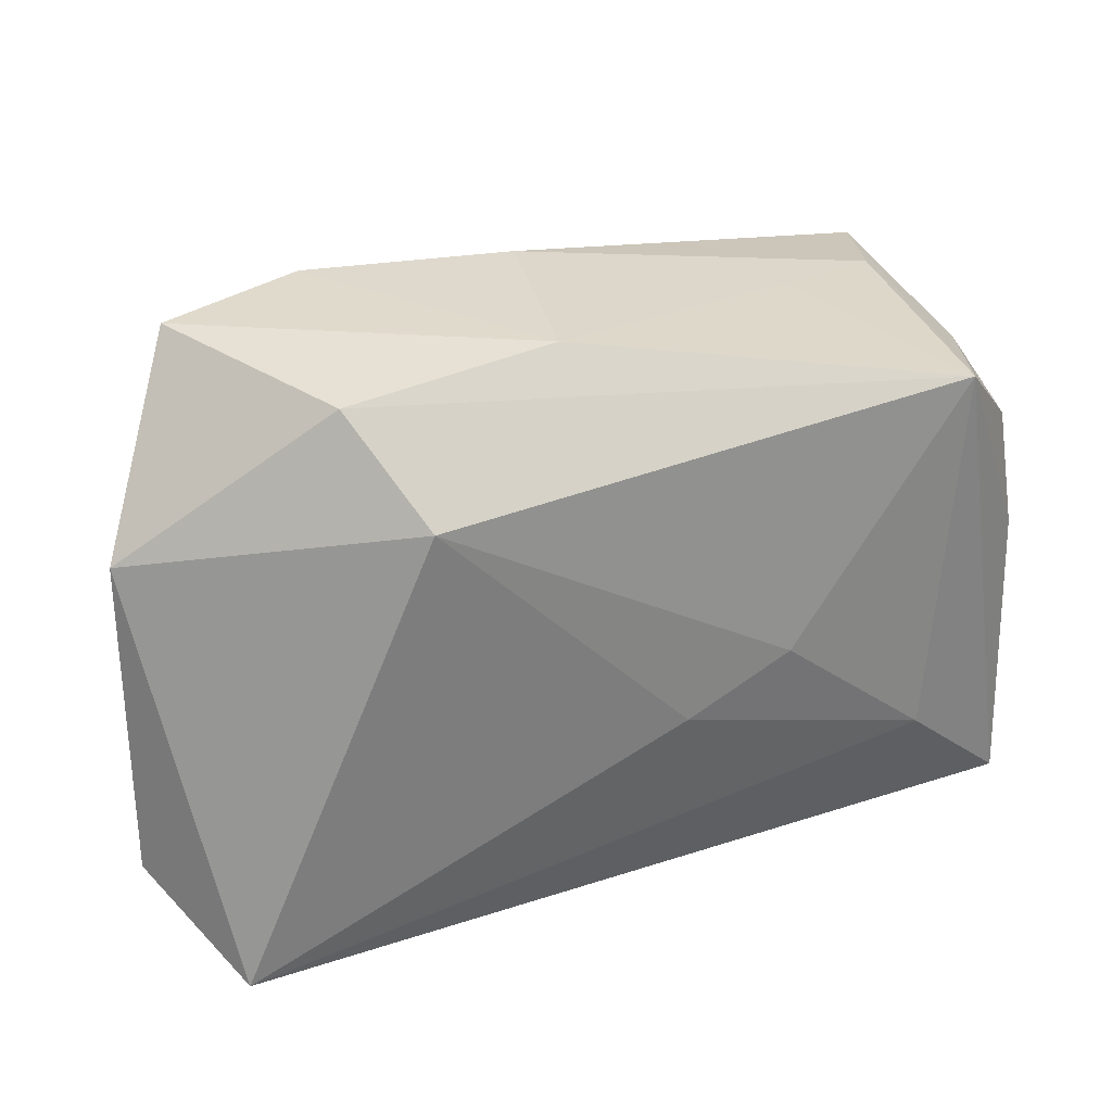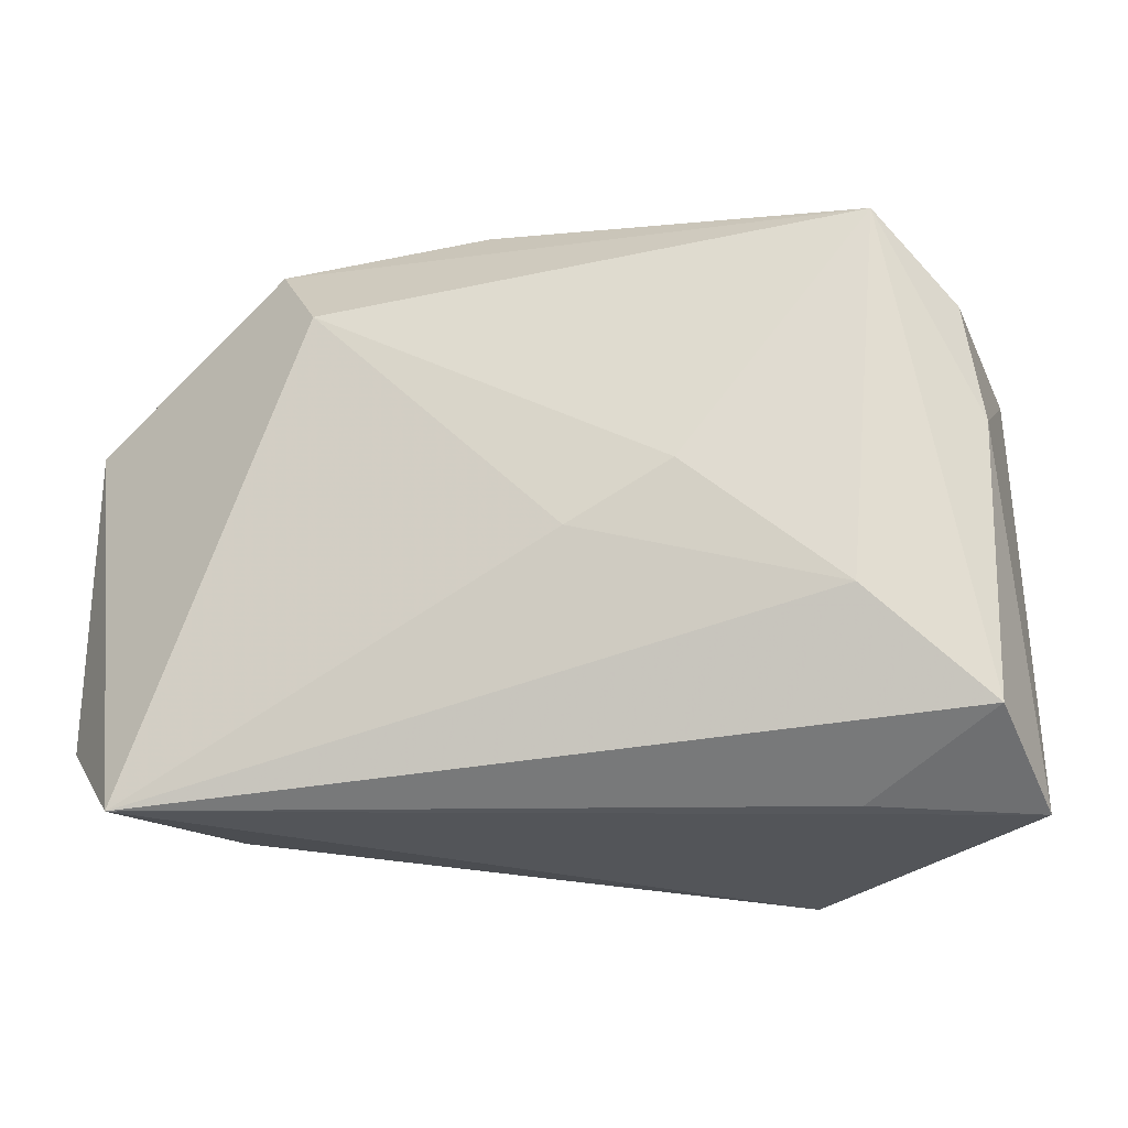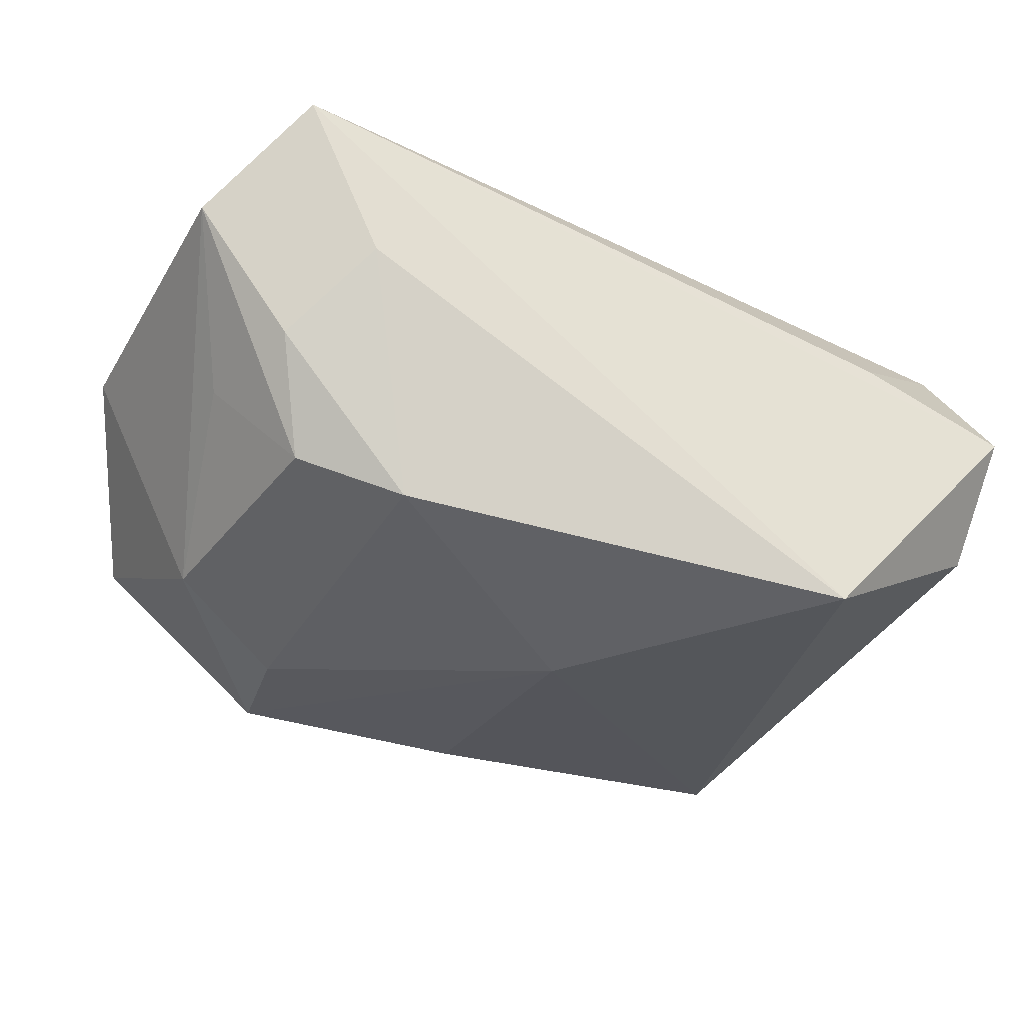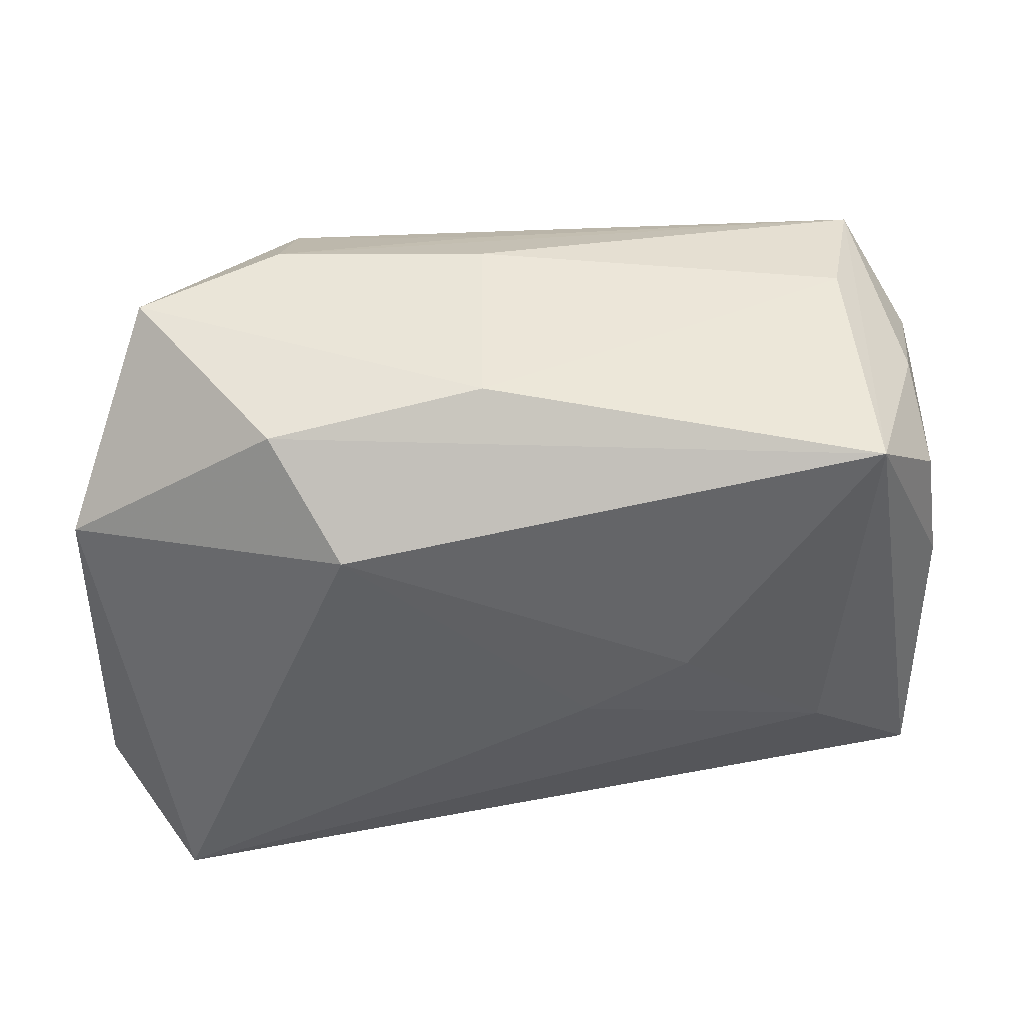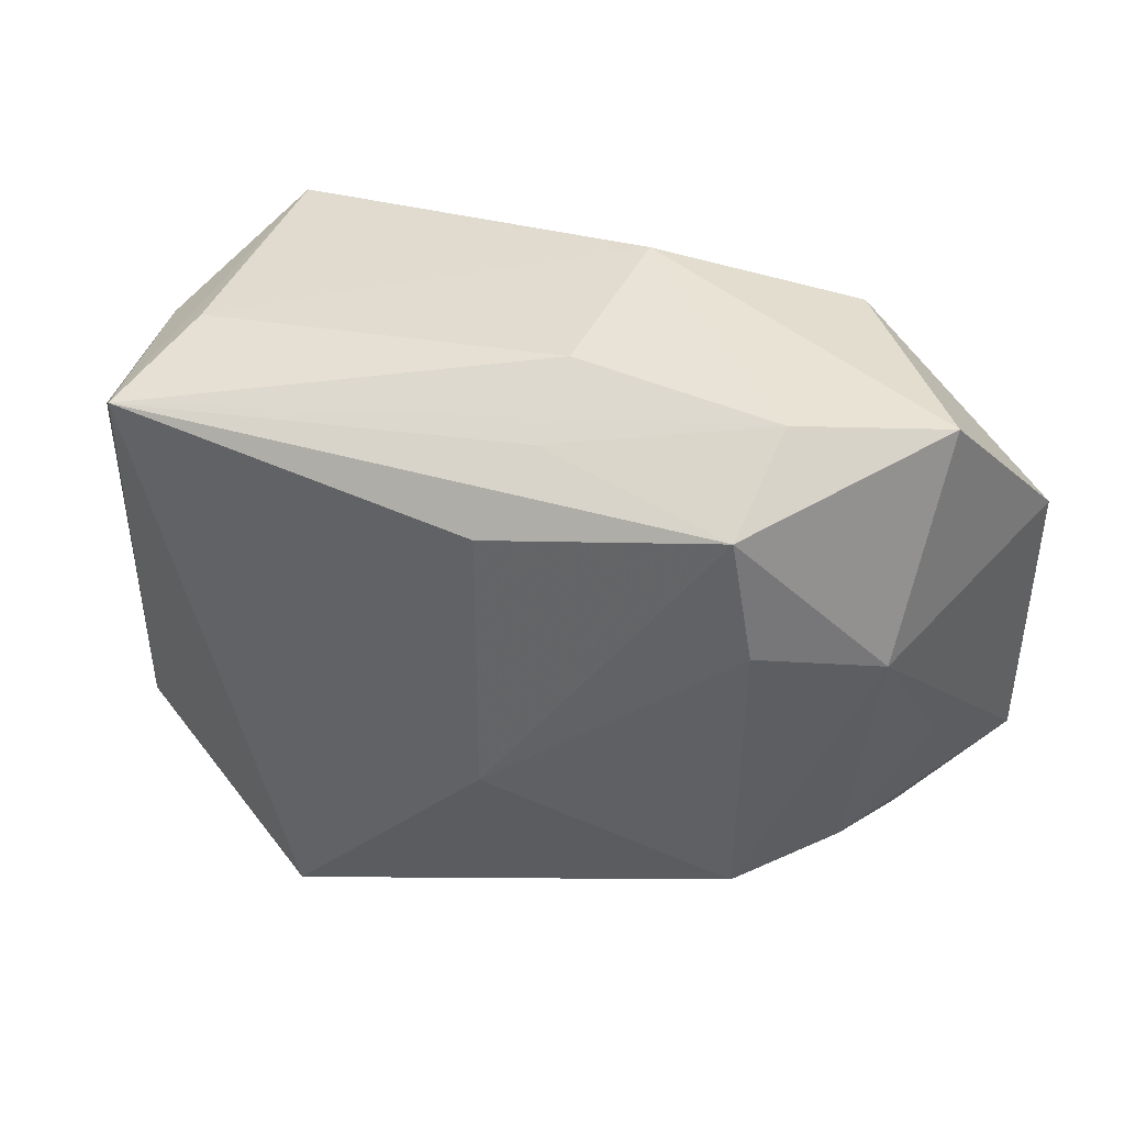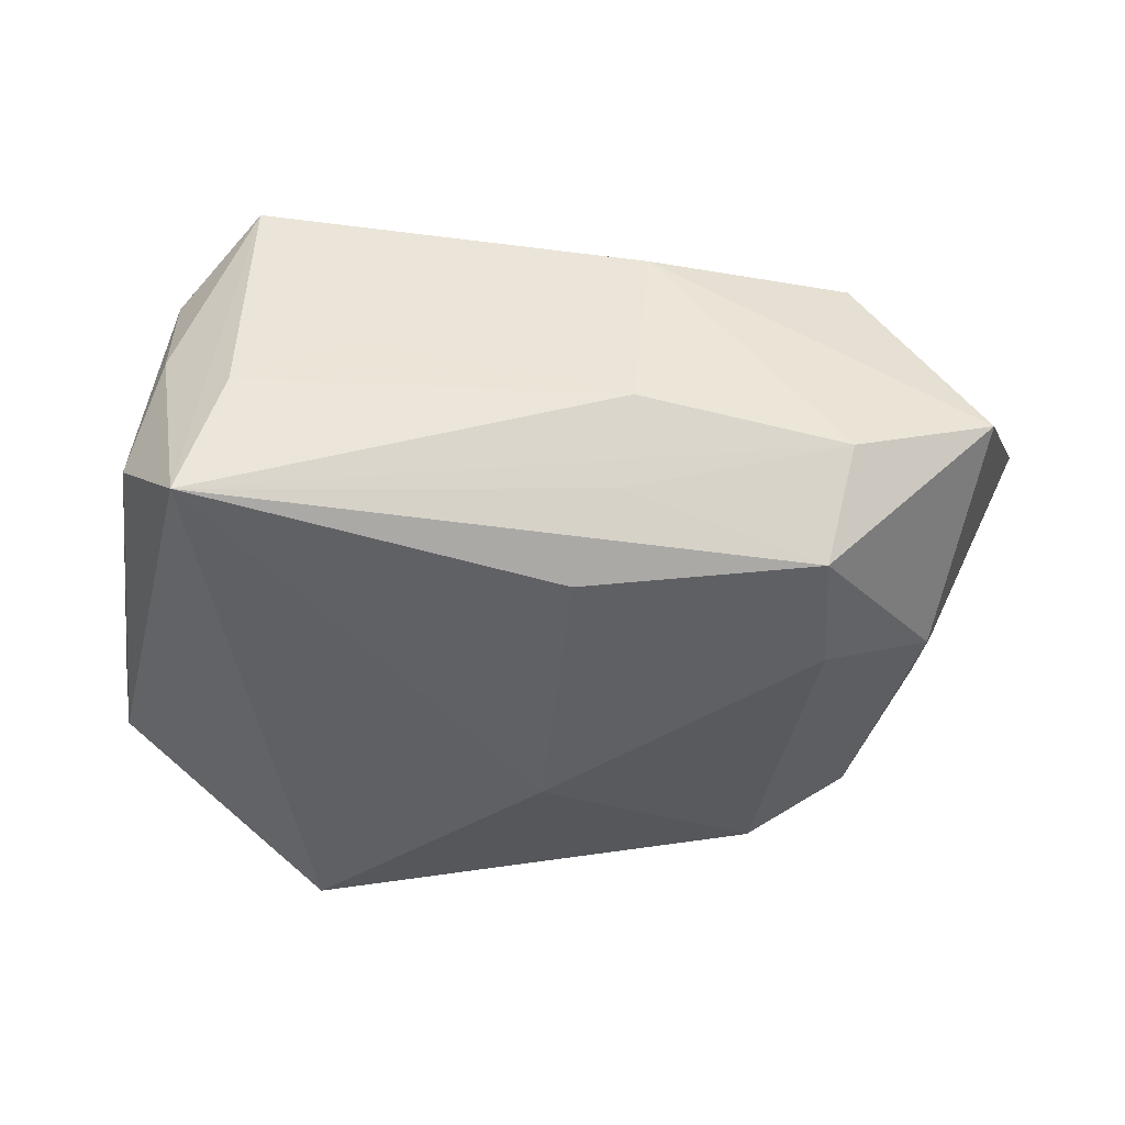
<metadata>
{"format":"obj","ext":"obj","renderer":"f3d","projection":"perspective","resolution":1024,"background":"white","views":[{"elev":28.2,"azim":-18.7,"up":"+Y"},{"elev":-22.4,"azim":12.3,"up":"+Y"},{"elev":-33.6,"azim":-27.2,"up":"+Z"},{"elev":43.1,"azim":-6.6,"up":"+Y"},{"elev":43.1,"azim":-163.2,"up":"+Y"},{"elev":-40.6,"azim":172.3,"up":"+Z"}]}
</metadata>
<code>
v -0.0195 0.01682 0.02079
v -0.02274 -0.01881 -0.01738
v -0.02115 0.02368 -0.01888
v -0.02507 0.02548 0.0132
v -0.03789 -0.007917 -0.003841
v 0.02642 -0.0112 0.0186
v 0.03361 0.0232 -0.01646
v 0.02998 0.02485 -0.004787
v -0.02338 0.01233 -0.01982
v 0.04019 -0.02706 0.003193
v 0.03724 -0.02082 0.01438
v -0.04385 -0.01797 0.008868
v -0.04385 0.01141 0.007756
v -0.03666 -0.02621 0.01808
v 0.03765 0.00471 0.01256
v -0.0293 -0.02556 0.003794
v 0.03608 0.01907 0.001921
v 0.01229 0.0001916 0.02079
v 0.03844 -0.02084 -0.008413
v -0.0008609 -0.005817 -0.02334
v 0.02929 0.0229 0.01856
v -0.003303 0.02572 -0.01416
v -4.929e-05 0.01989 -0.02045
v 0.002874 -0.005042 0.02079
v 0.02522 -0.02671 0.007909
v -0.03616 0.02746 -0.004401
v -0.02301 0.02873 -0.009484
v 0.01819 -0.02779 -0.02175
v 0.01936 0.02581 0.0003619
v -0.03519 -0.01896 -0.00339
v -0.004053 0.0293 -0.006565
v 0.03855 0.0158 -0.008456
v -0.03153 -0.01401 -0.01314
v -0.00595 0.02814 0.0117
v 0.03593 0.01586 0.01238
v -0.03395 0.009058 -0.01409
f 10 14 28
f 13 14 1
f 1 14 24
f 14 6 24
f 11 6 14
f 19 10 28
f 19 32 10
f 7 19 28
f 32 19 7
f 28 14 16
f 16 2 28
f 14 13 12
f 1 24 18
f 18 24 6
f 14 10 25
f 25 11 14
f 10 11 25
f 3 7 23
f 30 33 2
f 12 33 30
f 2 16 30
f 30 16 14
f 14 12 30
f 36 12 13
f 13 26 36
f 36 26 3
f 2 33 36
f 6 11 21
f 21 7 8
f 8 29 21
f 21 18 6
f 21 29 34
f 1 18 21
f 8 7 31
f 31 29 8
f 34 29 31
f 34 26 4
f 1 21 4
f 4 21 34
f 4 13 1
f 4 26 13
f 3 23 20
f 28 2 20
f 20 7 28
f 20 23 7
f 5 33 12
f 12 36 5
f 5 36 33
f 9 36 3
f 2 36 9
f 3 20 9
f 9 20 2
f 15 21 11
f 10 32 15
f 15 11 10
f 22 7 3
f 3 26 27
f 27 22 3
f 27 26 34
f 34 31 27
f 27 31 7
f 7 22 27
f 35 15 32
f 21 15 35
f 7 21 17
f 21 35 17
f 32 7 17
f 17 35 32

</code>
